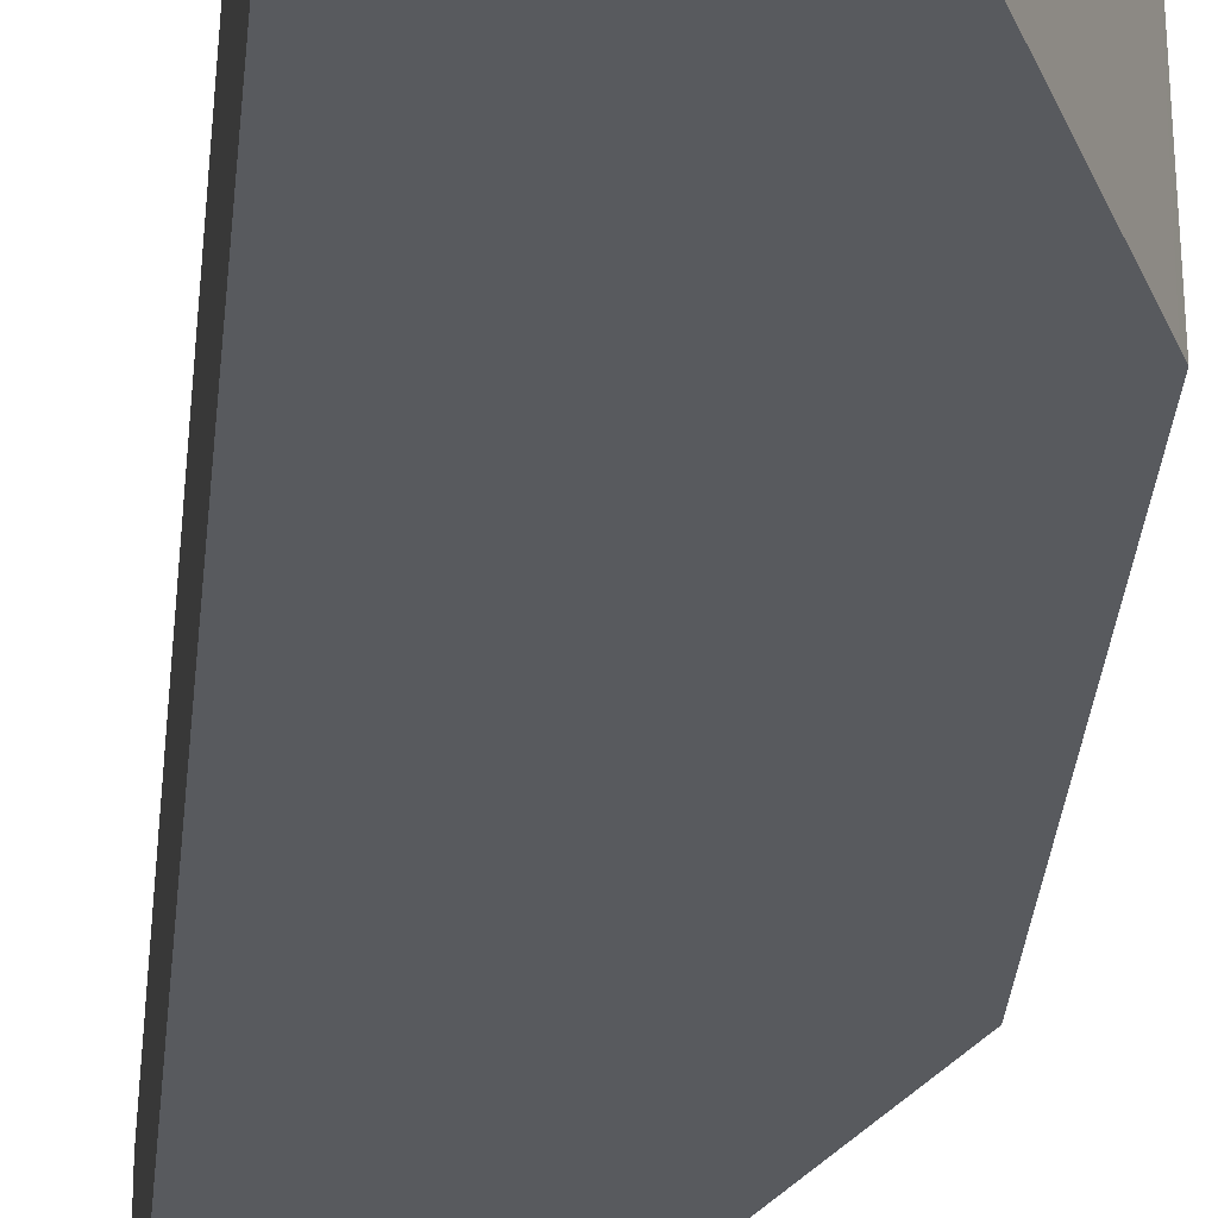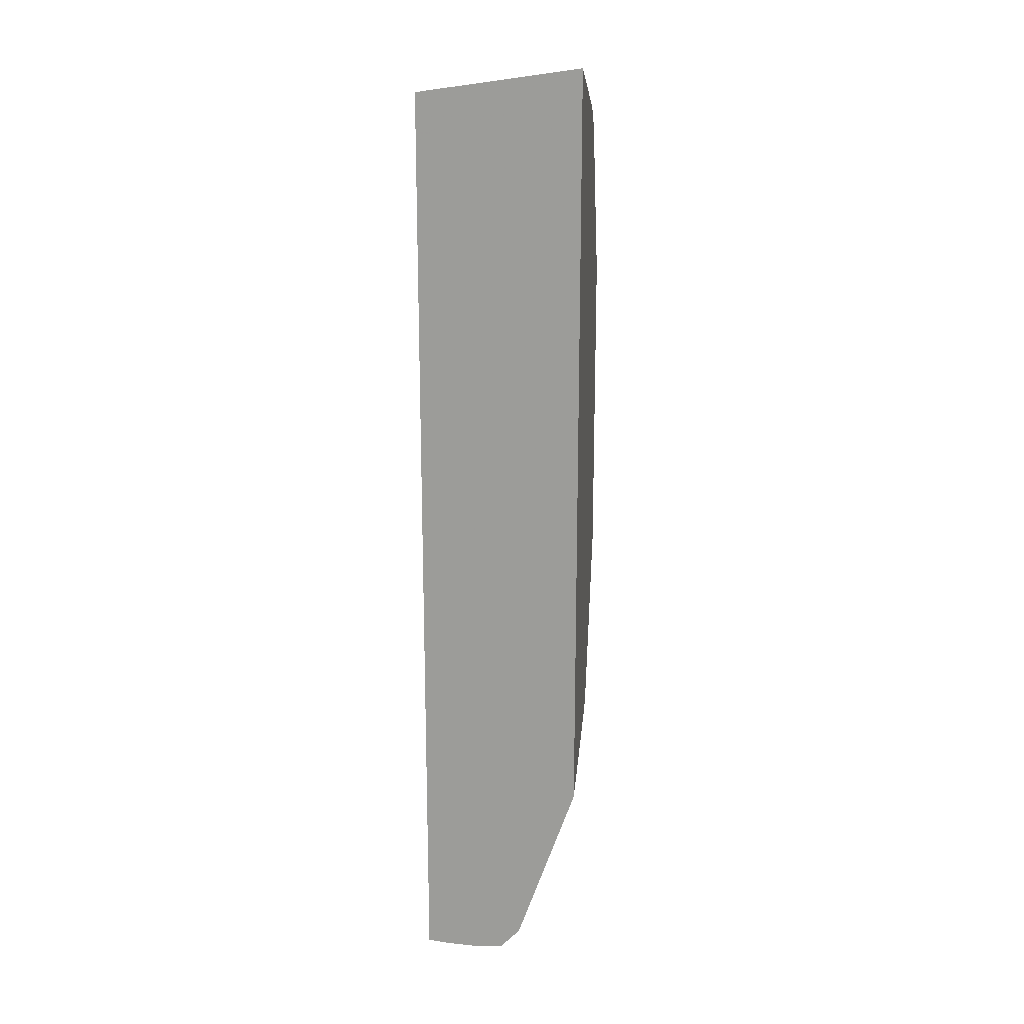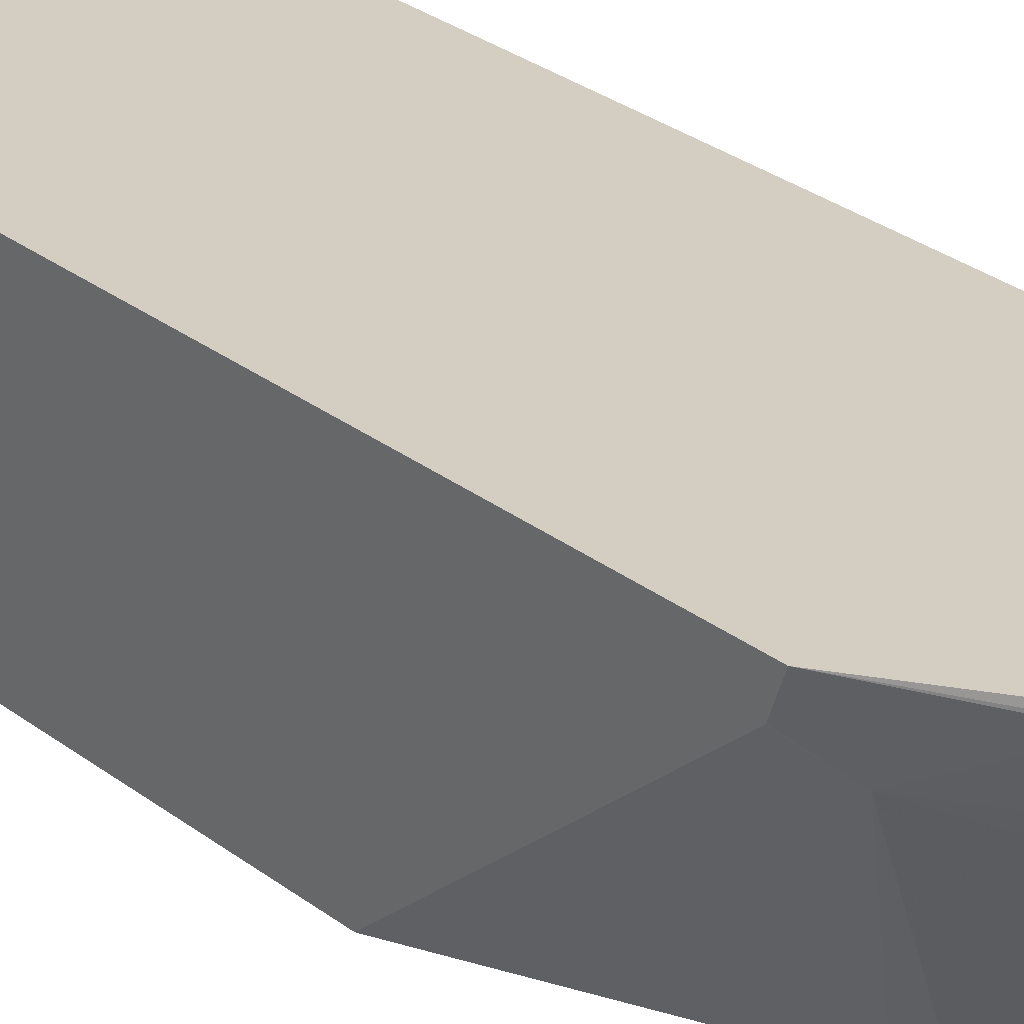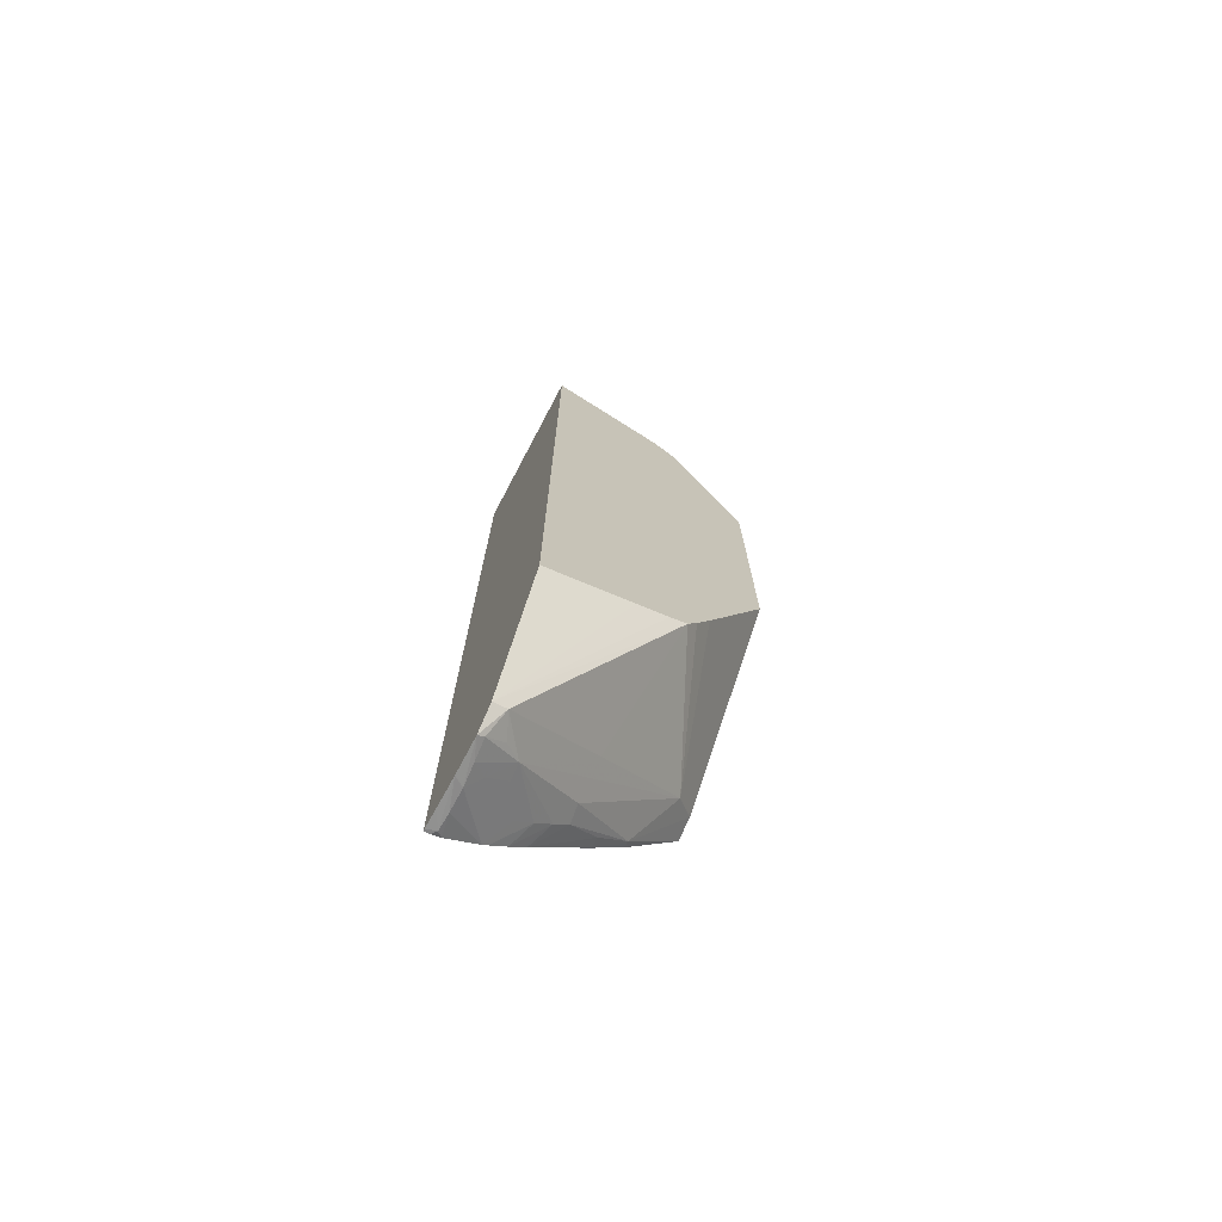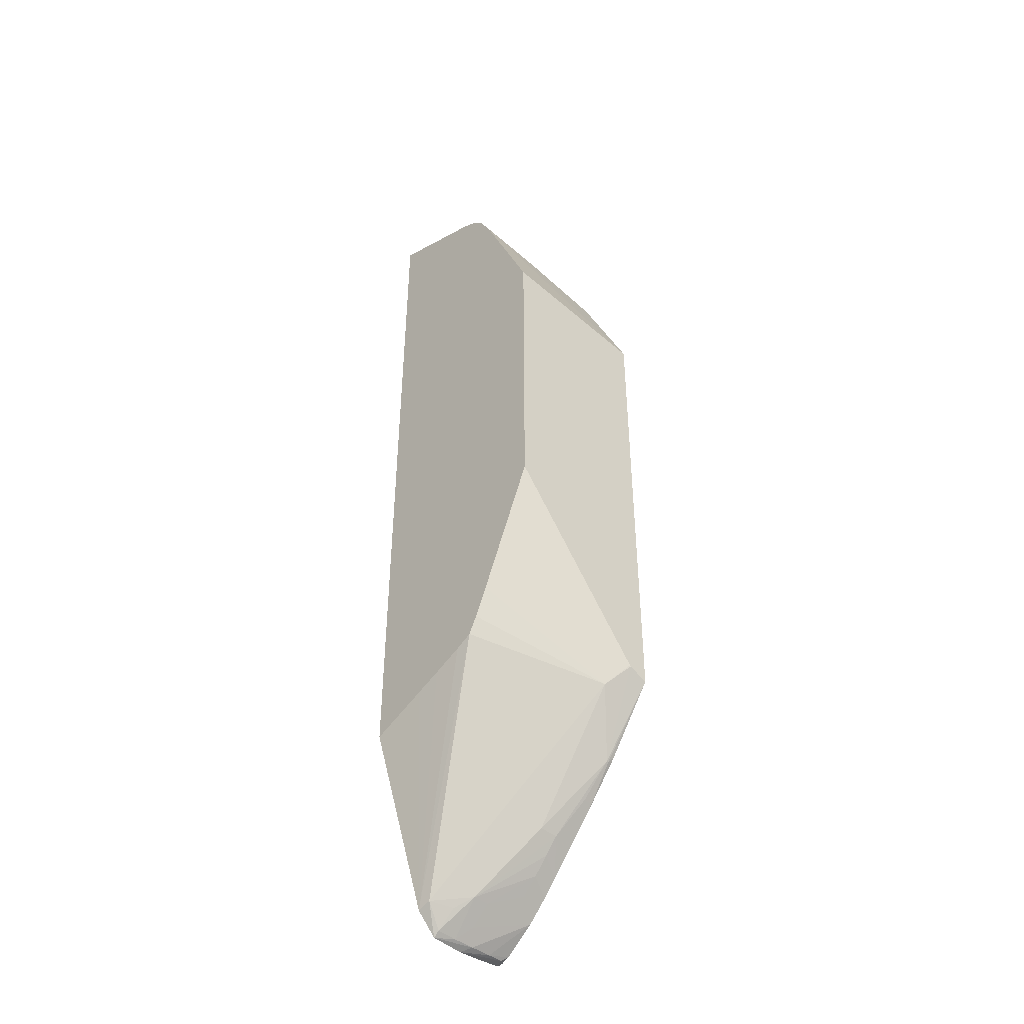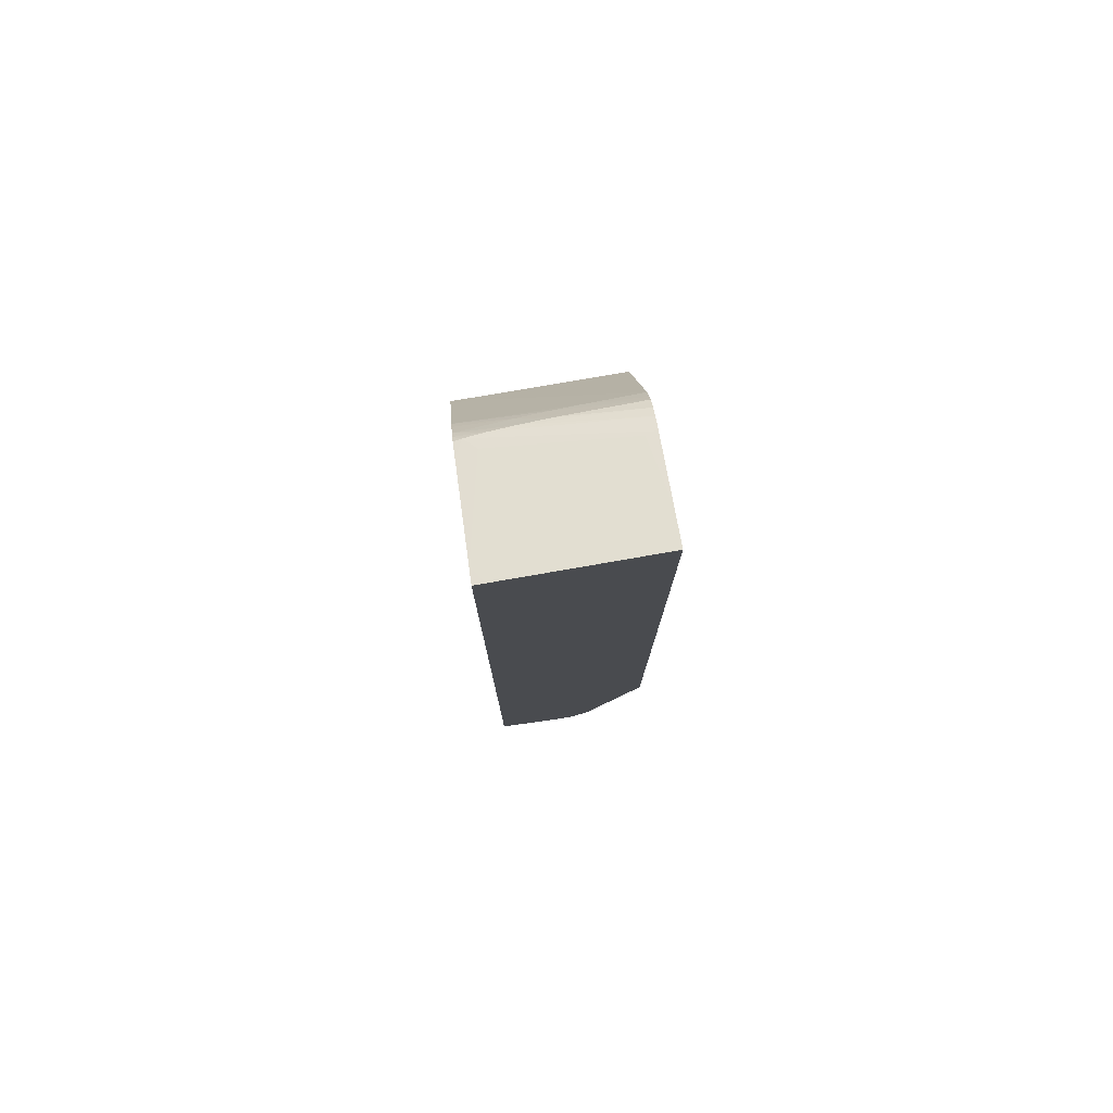
<metadata>
{"format":"obj","ext":"obj","renderer":"f3d","projection":"perspective","resolution":1024,"background":"white","views":[{"elev":-30.7,"azim":-5.0,"up":"+Y"},{"elev":18.7,"azim":-82.9,"up":"+Z"},{"elev":25.1,"azim":142.3,"up":"+Y"},{"elev":-73.6,"azim":-28.4,"up":"+Z"},{"elev":-43.8,"azim":47.2,"up":"+Z"},{"elev":78.4,"azim":-98.2,"up":"+Z"}]}
</metadata>
<code>
v 0.02626 0.02388 -0.000148
v 0.02626 0.03094 -0.0008124
v 0.02613 0.02388 0.0001657
v 0.02626 0.02388 -0.01389
v 0.02377 0.03094 0.004755
v 0.02347 0.02602 0.006005
v 0.02358 0.02388 0.006005
v 0.02626 0.03094 -0.02224
v 0.02598 0.02388 -0.01451
v 0.02626 0.03003 -0.02183
v 0.02353 0.03094 0.005192
v 0.02329 0.02869 0.006005
v 0.02339 0.02736 0.006005
v 0.02299 0.02388 0.007091
v 0.02321 0.02388 0.006686
v 0.02626 0.03007 -0.02188
v 0.02404 0.03067 -0.02537
v 0.02404 0.03075 -0.02537
v 0.02417 0.03094 -0.02514
v 0.02376 0.02388 -0.01944
v 0.02542 0.0293 -0.02276
v 0.02308 0.03094 0.00598
v 0.02282 0.02869 0.006793
v 0.02289 0.02736 0.00688
v 0.02258 0.02388 0.007495
v 0.02141 0.02928 -0.02809
v 0.02151 0.03003 -0.0282
v 0.02278 0.03051 -0.02679
v 0.02401 0.03094 -0.02534
v 0.02278 0.03094 -0.02679
v 0.02317 0.02388 -0.02068
v 0.02276 0.02388 -0.02143
v 0.0215 0.0279 -0.02686
v 0.01869 0.02801 -0.0307
v 0.02285 0.03094 0.006315
v 0.02275 0.02971 0.006723
v 0.02219 0.02388 0.00778
v 0.0209 0.03003 -0.02887
v 0.02045 0.03094 -0.02938
v 0.02277 0.03094 -0.0268
v 0.02202 0.02388 -0.02177
v 0.01696 0.02649 -0.03119
v 0.01756 0.02653 -0.03098
v 0.01801 0.02748 -0.03112
v 0.01724 0.02736 -0.03189
v 0.01732 0.0282 -0.032
v 0.01791 0.02866 -0.03152
v 0.01874 0.02869 -0.03075
v 0.02023 0.03003 -0.02956
v 0.02259 0.03094 0.006616
v 0.02265 0.0306 0.006649
v 0.02157 0.02388 0.008089
v 0.01981 0.03094 -0.03006
v 0.02025 0.03094 -0.0296
v 0.02068 0.02388 -0.02229
v 0.01696 0.02736 -0.03211
v 0.01957 0.02388 -0.02271
v 0.01696 0.02388 -0.02369
v 0.01739 0.02909 -0.03206
v 0.01892 0.03094 -0.03091
v 0.01951 0.03003 -0.03022
v 0.01913 0.03094 -0.03072
v 0.02194 0.03094 0.006892
v 0.02213 0.0301 0.006942
v 0.02148 0.02436 0.008056
v 0.0211 0.02388 0.008279
v 0.01696 0.02879 -0.03221
v 0.01696 0.02388 0.00995
v 0.01739 0.03003 -0.03206
v 0.01758 0.03094 -0.03188
v 0.02148 0.03094 0.007078
v 0.01766 0.03094 0.008622
v 0.01696 0.03043 0.008981
v 0.01858 0.02388 0.009298
v 0.01696 0.03003 -0.03214
v 0.01736 0.03073 -0.03203
v 0.0172 0.03094 -0.03201
v 0.01696 0.03094 0.008902
v 0.01696 0.03085 -0.03206
v 0.01696 0.03094 -0.03204
f 1 2 3
f 1 3 7
f 1 7 15
f 1 15 14
f 1 14 25
f 1 25 37
f 1 37 52
f 23 37 25
f 60 62 61
f 60 69 70
f 63 71 64
f 64 71 72
f 42 58 68
f 42 68 73
f 42 73 78
f 64 72 73
f 65 68 74
f 65 74 66
f 67 75 76
f 67 76 69
f 69 76 70
f 56 67 59
f 59 67 69
f 28 39 30
f 29 30 40
f 30 39 40
f 32 41 42
f 32 42 43
f 32 43 33
f 33 43 34
f 34 43 44
f 34 44 45
f 52 64 65
f 72 78 73
f 75 79 76
f 76 79 77
f 77 79 80
f 48 60 61
f 23 36 37
f 2 60 70
f 1 57 55
f 1 55 41
f 1 41 32
f 5 11 12
f 14 24 25
f 16 21 17
f 17 26 27
f 42 78 80
f 2 19 29
f 2 29 40
f 2 40 39
f 2 39 54
f 1 66 74
f 1 74 68
f 1 68 58
f 59 69 60
f 43 56 45
f 43 45 44
f 45 56 46
f 46 56 59
f 46 59 47
f 47 60 48
f 47 59 60
f 64 68 65
f 42 80 79
f 42 79 75
f 42 75 67
f 70 76 77
f 1 32 31
f 2 53 62
f 2 62 60
f 11 22 12
f 17 27 28
f 2 35 22
f 2 22 11
f 2 11 5
f 4 9 10
f 1 58 57
f 23 25 24
f 26 34 27
f 27 34 38
f 27 38 39
f 27 39 28
f 42 67 56
f 64 73 68
f 2 8 19
f 12 22 23
f 12 23 24
f 12 24 13
f 2 54 53
f 2 5 6
f 2 71 63
f 2 63 50
f 17 28 30
f 17 30 18
f 17 21 26
f 2 72 71
f 9 20 10
f 10 21 16
f 10 20 21
f 2 70 77
f 2 77 80
f 2 80 78
f 2 78 72
f 1 52 66
f 2 6 7
f 2 7 3
f 2 50 35
f 18 29 19
f 18 30 29
f 20 31 21
f 21 31 32
f 21 32 33
f 21 33 34
f 21 34 26
f 22 35 36
f 22 36 23
f 1 31 20
f 1 20 9
f 1 9 4
f 1 4 10
f 1 10 16
f 1 16 8
f 1 8 2
f 34 45 46
f 34 46 47
f 34 47 48
f 34 48 49
f 34 49 38
f 35 50 51
f 35 51 36
f 36 51 52
f 36 52 37
f 38 49 53
f 38 53 54
f 38 54 39
f 41 55 42
f 42 56 43
f 42 55 57
f 42 57 58
f 5 12 13
f 5 13 6
f 6 13 14
f 6 14 15
f 6 15 7
f 8 16 17
f 8 17 18
f 8 18 19
f 13 24 14
f 48 61 49
f 49 61 62
f 49 62 53
f 50 63 51
f 51 63 64
f 51 64 52
f 52 65 66

</code>
